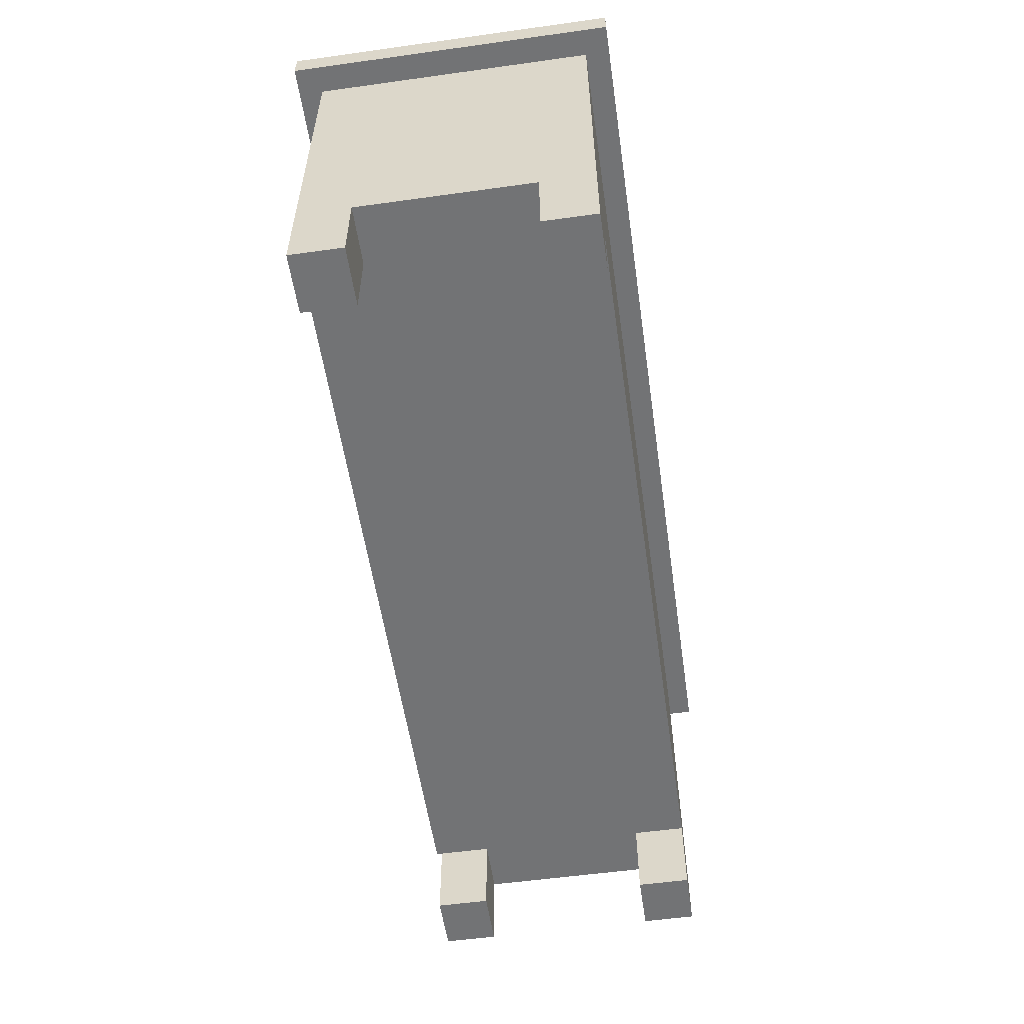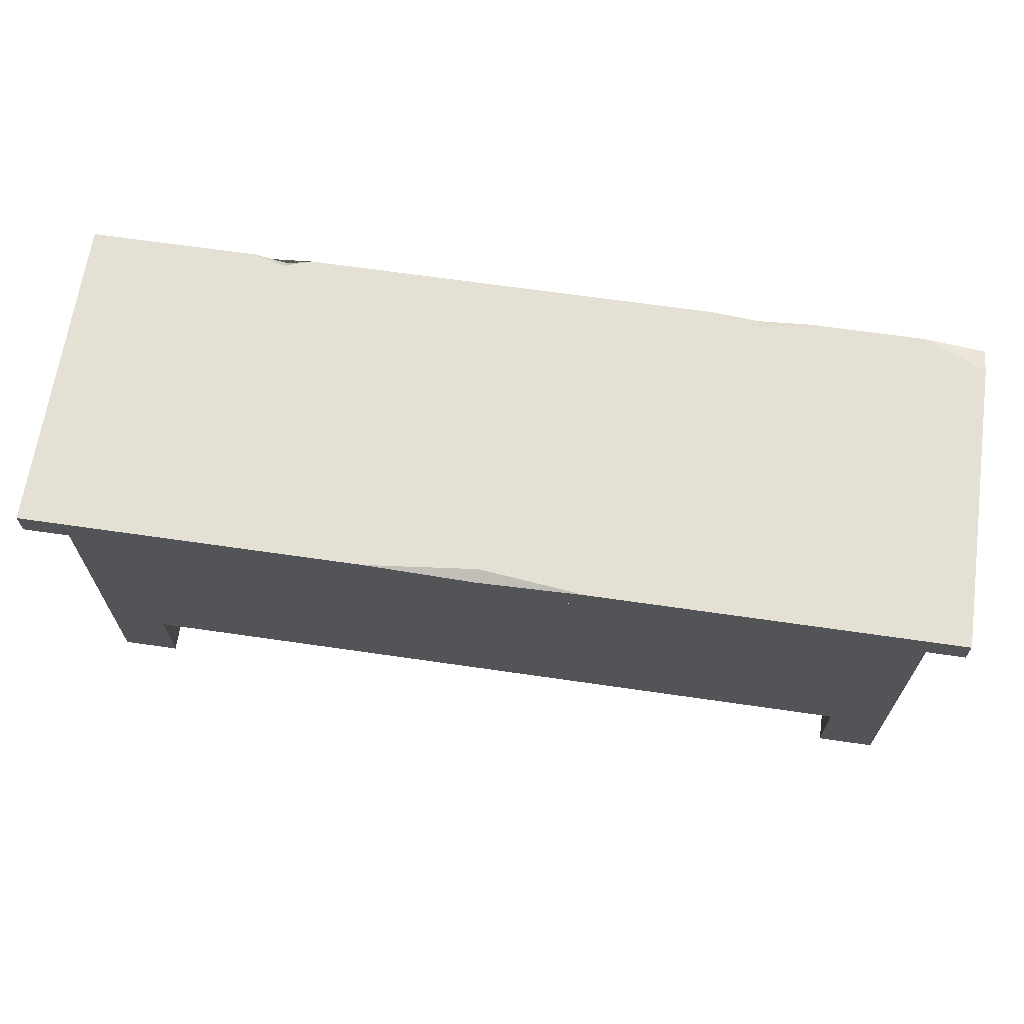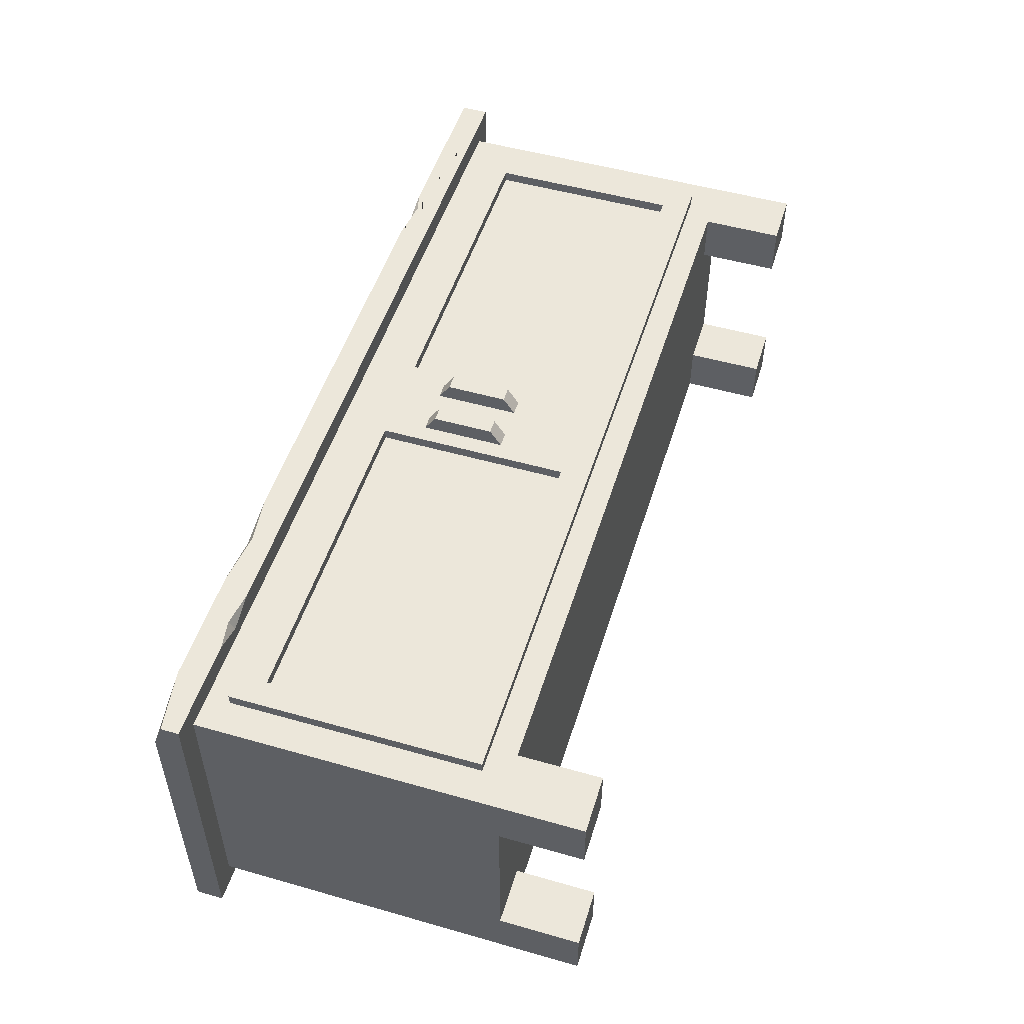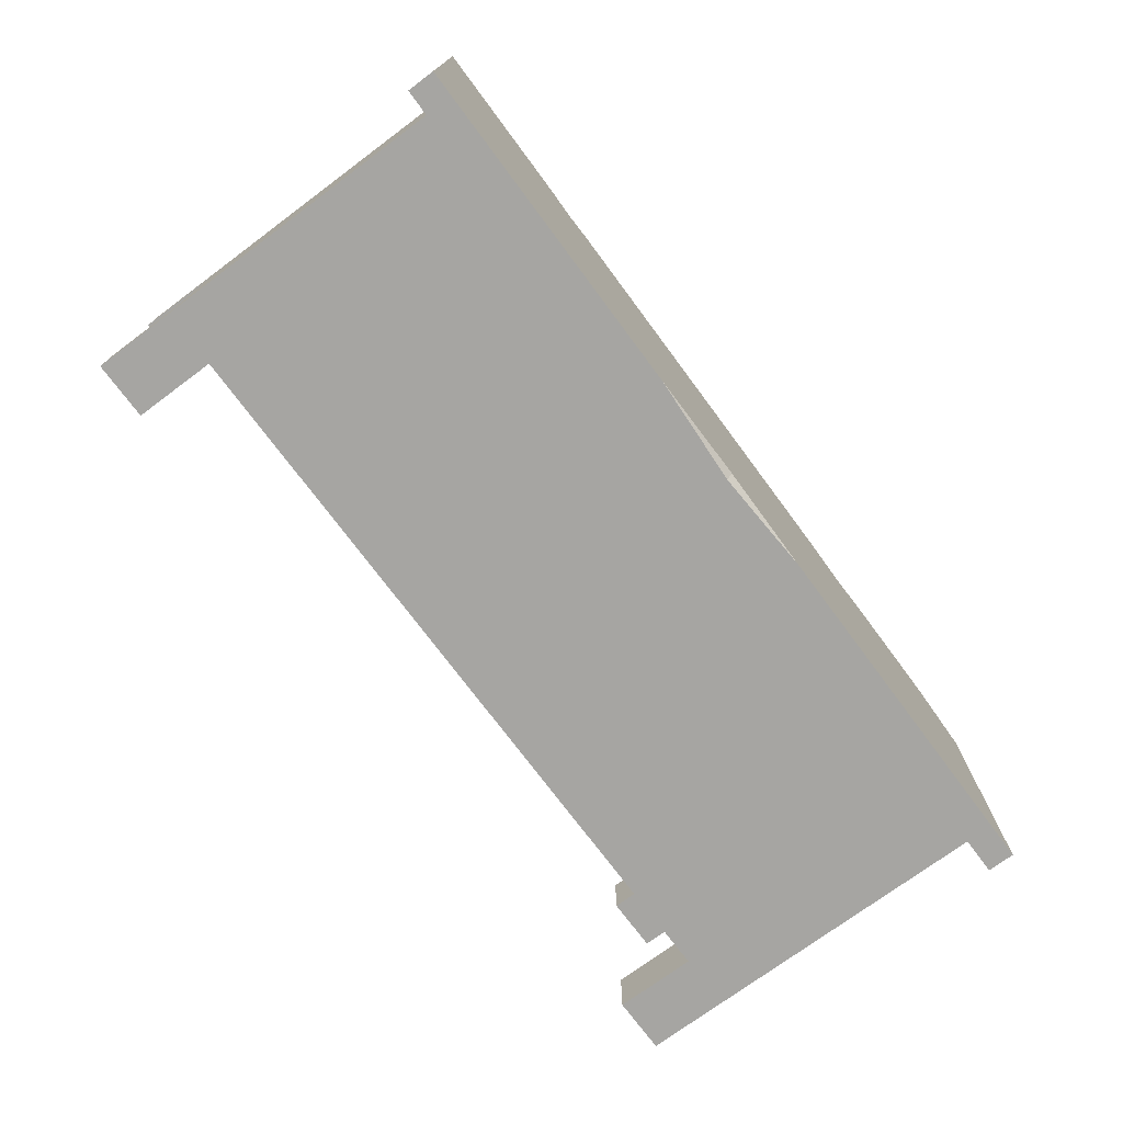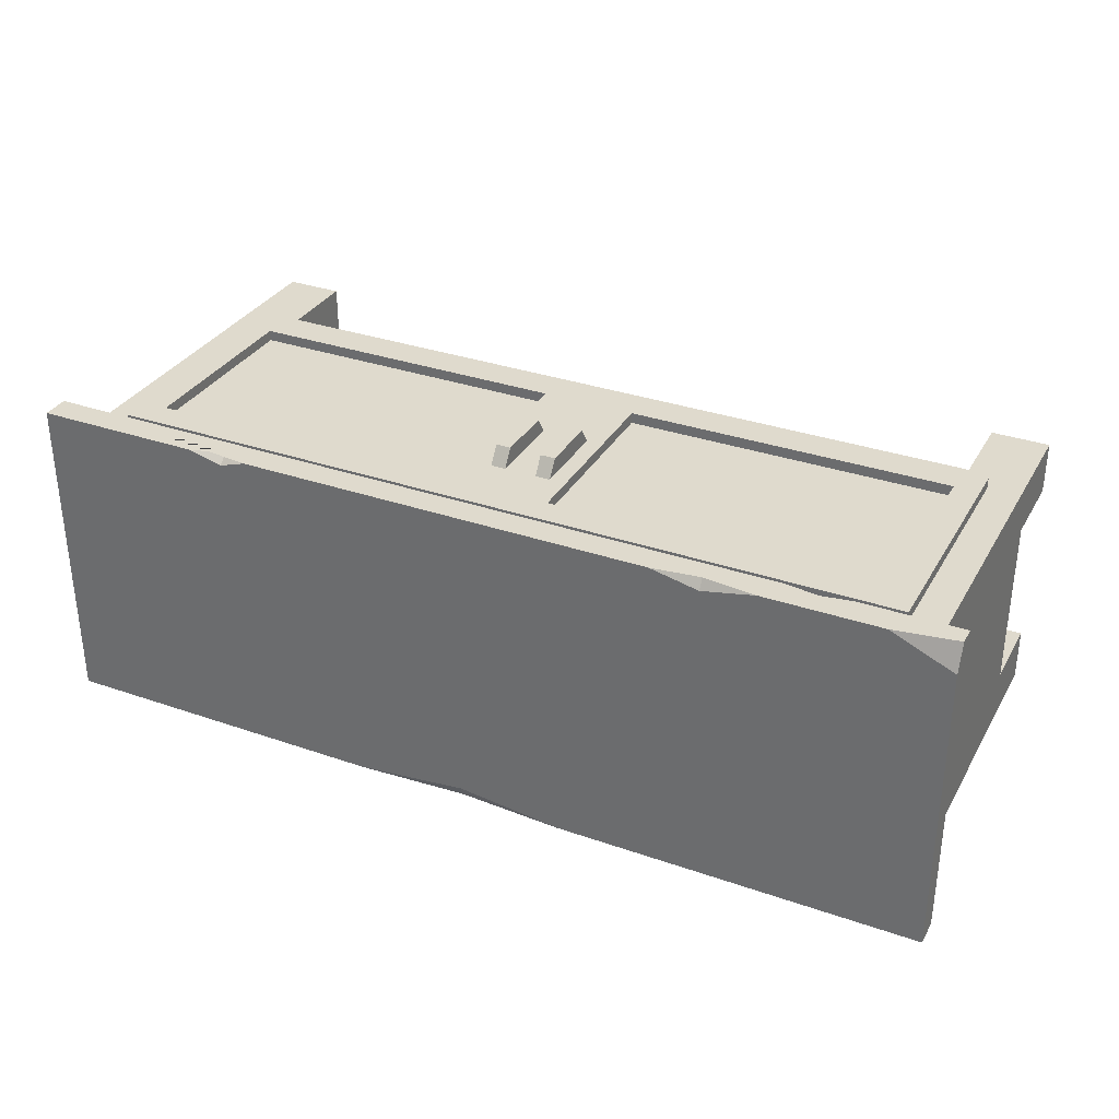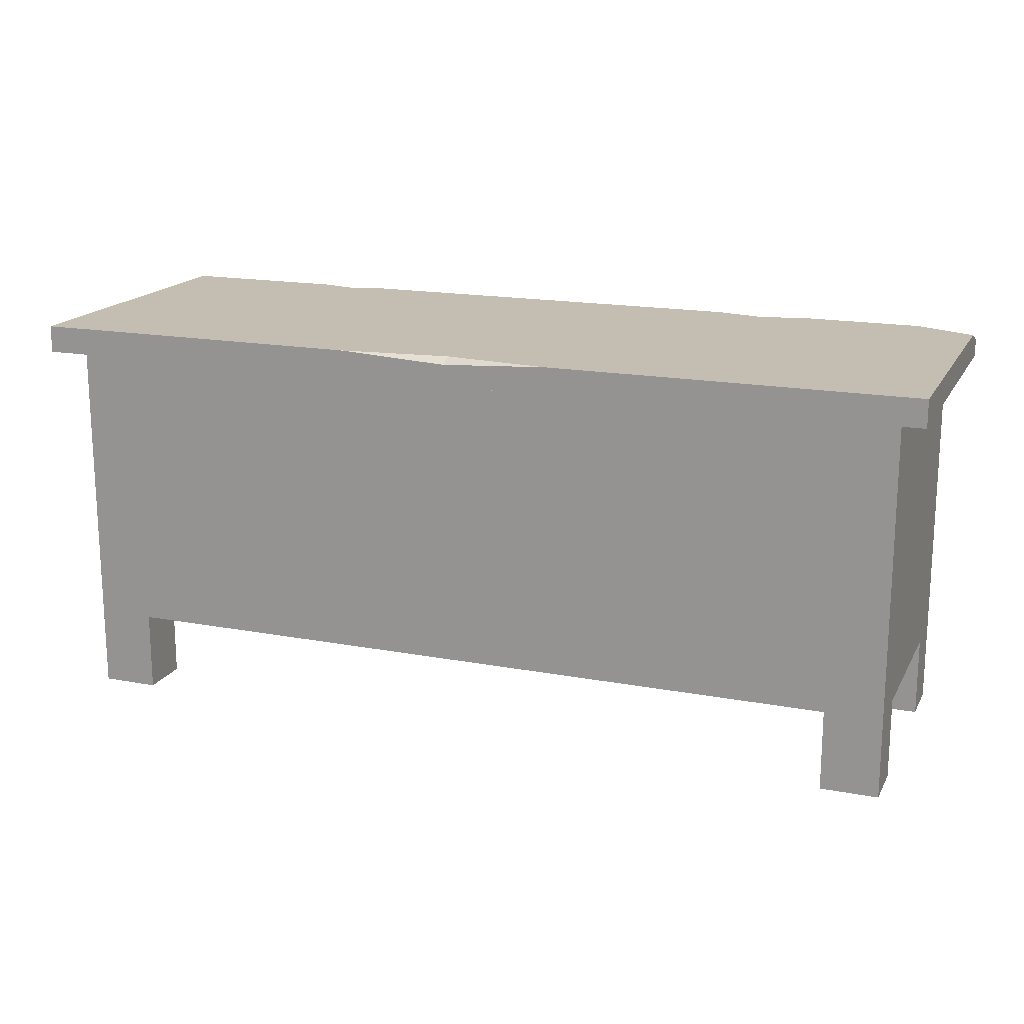
<metadata>
{"format":"obj","ext":"obj","renderer":"f3d","projection":"perspective","resolution":1024,"background":"white","views":[{"elev":-55.8,"azim":98.3,"up":"+Y"},{"elev":66.2,"azim":-171.7,"up":"+Y"},{"elev":51.3,"azim":-72.8,"up":"+Z"},{"elev":-73.7,"azim":126.6,"up":"+Z"},{"elev":32.7,"azim":-154.3,"up":"+Z"},{"elev":17.2,"azim":-159.4,"up":"+Y"}]}
</metadata>
<code>
v -79.34 0 -25.66
v -79.34 0 -16.08
v -79.34 14.88 -25.66
v -79.34 14.88 -16.08
v -68.82 14.88 -25.66
v -68.82 14.88 -16.08
v -68.82 0 -25.66
v -68.82 0 -16.08
v -79.34 0 15.34
v -79.34 0 24.92
v -79.34 14.88 15.34
v -79.34 14.88 24.92
v -68.82 14.88 15.34
v -68.82 14.88 24.92
v -68.82 0 15.34
v -68.82 0 24.92
v 68.82 0 15.34
v 68.82 0 24.92
v 68.82 14.88 15.34
v 68.82 14.88 24.92
v 79.34 14.88 15.34
v 79.34 14.88 24.92
v 79.34 0 15.34
v 79.34 0 24.92
v 68.82 0 -25.66
v 68.82 0 -16.08
v 68.82 14.88 -25.66
v 68.82 14.88 -16.08
v 79.34 14.88 -25.66
v 79.34 14.88 -16.08
v 79.34 0 -25.66
v 79.34 0 -16.08
v -84.15 74.35 -30.03
v -84.15 72.56 29.29
v 84.15 74.35 -30.03
v 84.15 74.35 29.29
v -84.15 69.32 -30.03
v -84.15 69.32 29.29
v 84.15 69.32 29.29
v 84.15 69.32 -30.03
v -79.34 69.32 -25.66
v -79.34 69.32 24.92
v 79.34 69.32 24.92
v 79.34 69.32 -25.66
v 73.43 19.65 24.92
v -73.43 19.65 24.92
v 73.43 65.11 24.92
v -73.43 65.11 24.92
v 73.43 19.65 -21.77
v -73.43 19.65 -21.77
v 73.43 65.11 -21.77
v -73.43 65.11 -21.77
v -84.15 74.35 24.32
v -72.86 74.35 29.29
v -51.84 74.35 29.29
v -33.41 74.35 29.29
v -42.2 74.35 27.39
v -42.2 73.23 29.29
v 42.33 74.35 29.29
v 47.21 74.35 27.67
v 53.48 74.35 29.29
v 47.16 72.61 29.29
v -65.84 69.32 29.29
v -60.59 70.19 29.29
v -54.18 69.32 29.29
v -60.09 69.32 27.15
v -17.44 74.35 -30.03
v 1.963 73.26 -30.03
v 22.24 74.35 -30.03
v 1.829 74.35 -27.87
v -68.82 24.88 24.92
v -68.82 59.88 24.92
v -8.681 59.88 24.92
v -8.681 24.88 24.92
v -2.915 39.75 30.03
v -5.646 39.75 30.03
v -2.915 50.71 30.03
v -5.646 50.71 30.03
v -5.646 37.66 26.89
v -2.915 37.66 26.89
v -2.915 52.79 26.89
v -5.646 52.79 26.89
v 6.1e-05 19.65 26.89
v 6.1e-05 19.65 23.55
v 6.1e-05 65.11 26.89
v 6.1e-05 65.11 23.55
v -73.43 65.11 26.89
v -73.43 65.11 23.55
v -73.43 19.65 26.89
v -73.43 19.65 23.55
v -68.82 24.88 23.55
v -8.681 24.88 23.55
v -68.82 59.88 23.55
v -8.681 59.88 23.55
v -68.82 24.88 26.89
v -8.681 24.88 26.89
v -8.681 59.88 26.89
v -68.82 59.88 26.89
v 8.681 24.88 24.92
v 8.681 59.88 24.92
v 68.82 59.88 24.92
v 68.82 24.88 24.92
v 2.915 39.75 30.03
v 5.646 39.75 30.03
v 2.915 50.71 30.03
v 5.646 50.71 30.03
v 5.646 37.66 26.89
v 2.915 37.66 26.89
v 2.915 52.79 26.89
v 5.646 52.79 26.89
v 6.1e-05 19.65 26.89
v 6.1e-05 19.65 23.55
v 6.1e-05 65.11 26.89
v 6.1e-05 65.11 23.55
v 73.43 65.11 26.89
v 73.43 65.11 23.55
v 73.43 19.65 26.89
v 73.43 19.65 23.55
v 68.82 24.88 23.55
v 8.681 24.88 23.55
v 68.82 59.88 23.55
v 8.681 59.88 23.55
v 68.82 24.88 26.89
v 8.681 24.88 26.89
v 8.681 59.88 26.89
v 68.82 59.88 26.89
f 1 2 4 3
f 5 6 8 7
f 7 8 2 1
f 2 8 6 4
f 7 1 3 5
f 9 10 12 11
f 13 14 16 15
f 15 16 10 9
f 10 16 14 12
f 15 9 11 13
f 17 18 20 19
f 21 22 24 23
f 23 24 18 17
f 18 24 22 20
f 23 17 19 21
f 25 26 28 27
f 29 30 32 31
f 31 32 26 25
f 26 32 30 28
f 31 25 27 29
f 54 53 34
f 35 36 39 40
f 29 22 12 3
f 35 40 68 69
f 41 42 38 37
f 42 66 63 38
f 40 39 43 44
f 37 40 44 41
f 3 12 42 41
f 49 51 52 50
f 44 43 22 29
f 44 29 3 41
f 22 45 46 12
f 22 43 47 45
f 47 43 42 48
f 42 12 46 48
f 45 49 50 46
f 45 47 51 49
f 51 47 48 52
f 48 46 50 52
f 37 38 34 53 33
f 64 58 55 54 34
f 60 70 57 56 59
f 56 57 58
f 59 62 60
f 63 66 64
f 64 66 65
f 58 57 55
f 60 62 61
f 68 70 69
f 67 70 68
f 64 34 38 63
f 39 62 59 56 58
f 39 58 64 65
f 39 36 61 62
f 43 39 65 66
f 43 66 42
f 68 37 33 67
f 68 40 37
f 36 35 69 70 60 61
f 57 33 53 54 55
f 57 70 67 33
f 71 74 73 72
f 76 75 77 78
f 79 80 75 76
f 80 81 77 75
f 81 82 78 77
f 82 79 76 78
f 83 84 86 85
f 85 86 88 87
f 87 88 90 89
f 89 90 84 83
f 84 90 91 92
f 90 88 93 91
f 88 86 94 93
f 86 84 92 94
f 89 83 96 95
f 85 87 98 97
f 87 89 95 98
f 92 91 95 96
f 91 93 98 95
f 93 94 97 98
f 94 92 96 97
f 83 85 81 80
f 85 97 82 81
f 97 96 79 82
f 96 83 80 79
f 99 102 101 100
f 104 106 105 103
f 107 104 103 108
f 108 103 105 109
f 109 105 106 110
f 110 106 104 107
f 111 113 114 112
f 113 115 116 114
f 115 117 118 116
f 117 111 112 118
f 112 120 119 118
f 118 119 121 116
f 116 121 122 114
f 114 122 120 112
f 117 123 124 111
f 113 125 126 115
f 115 126 123 117
f 120 124 123 119
f 119 123 126 121
f 121 126 125 122
f 122 125 124 120
f 111 108 109 113
f 113 109 110 125
f 125 110 107 124
f 124 107 108 111

</code>
